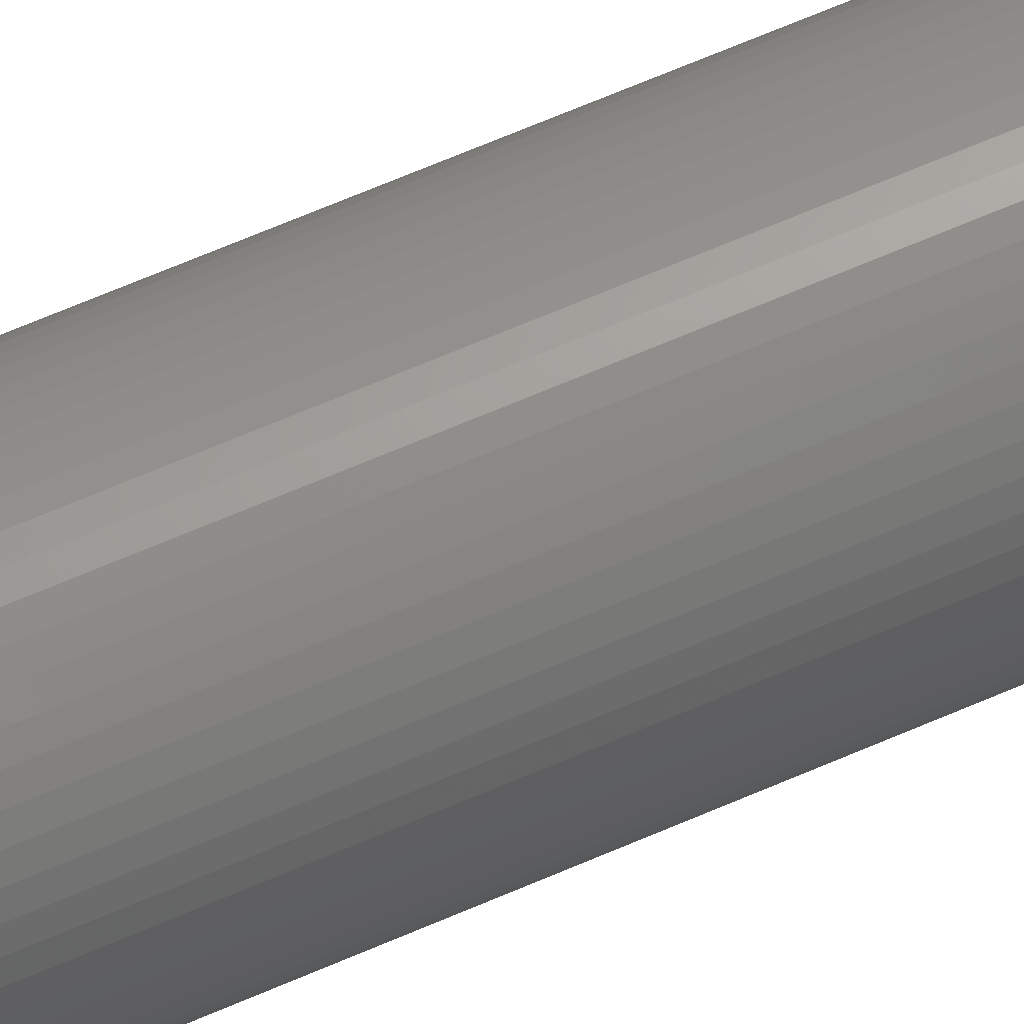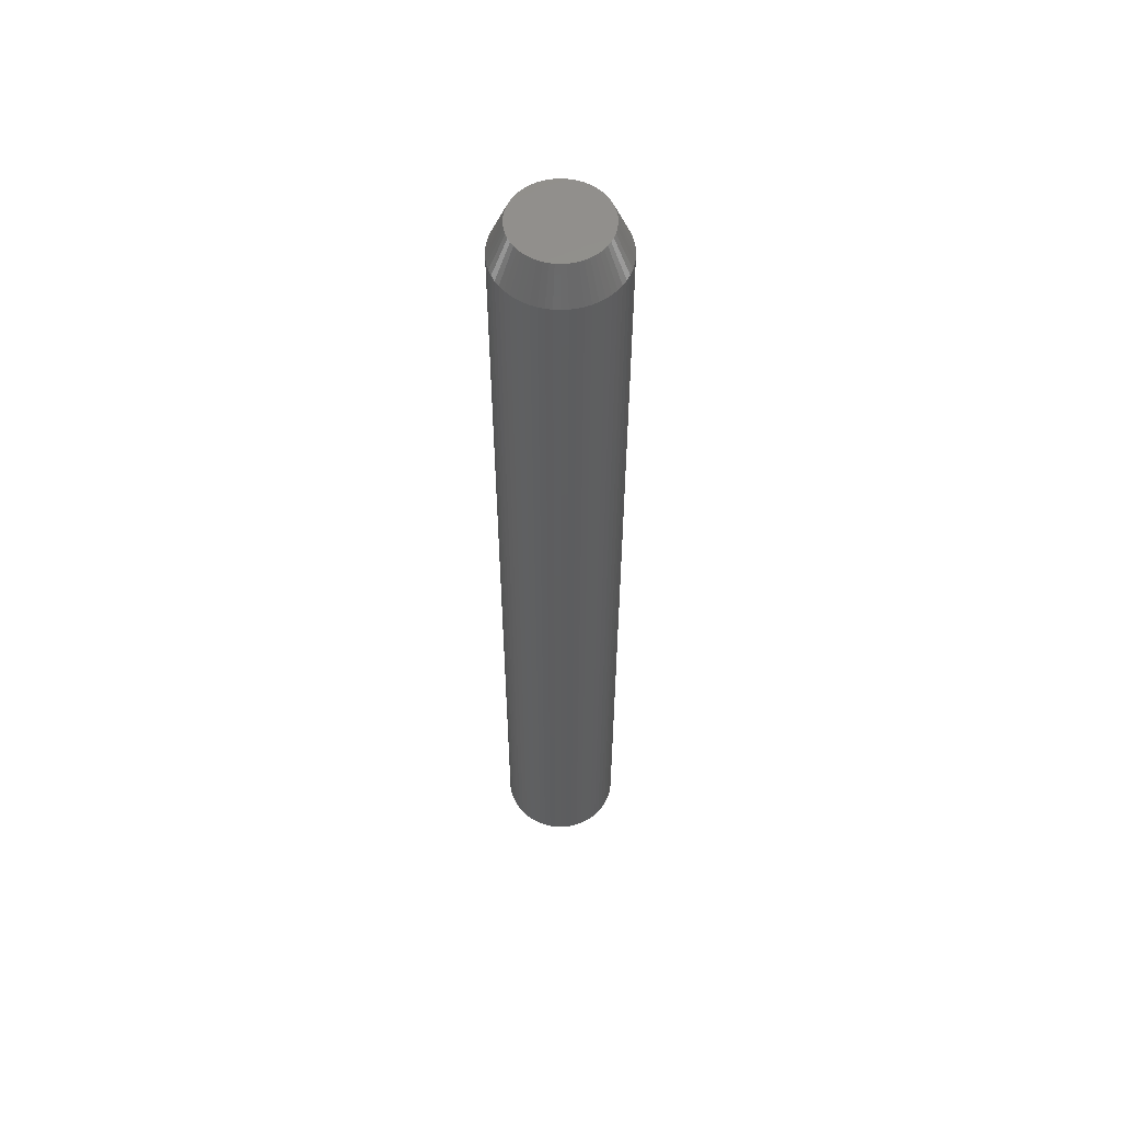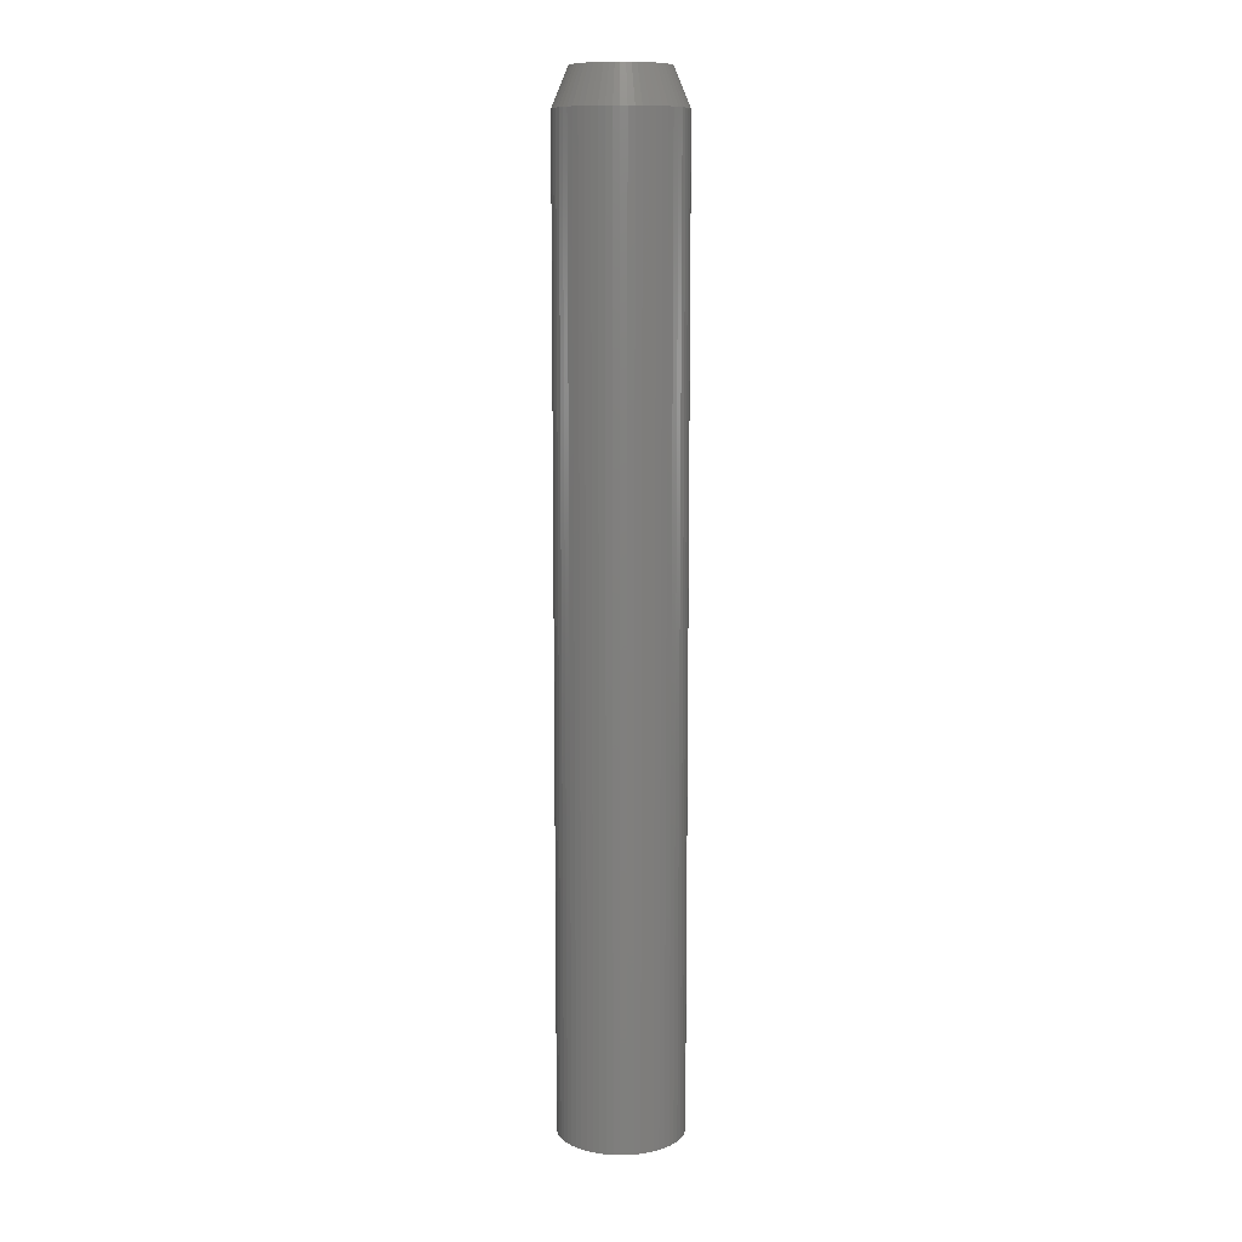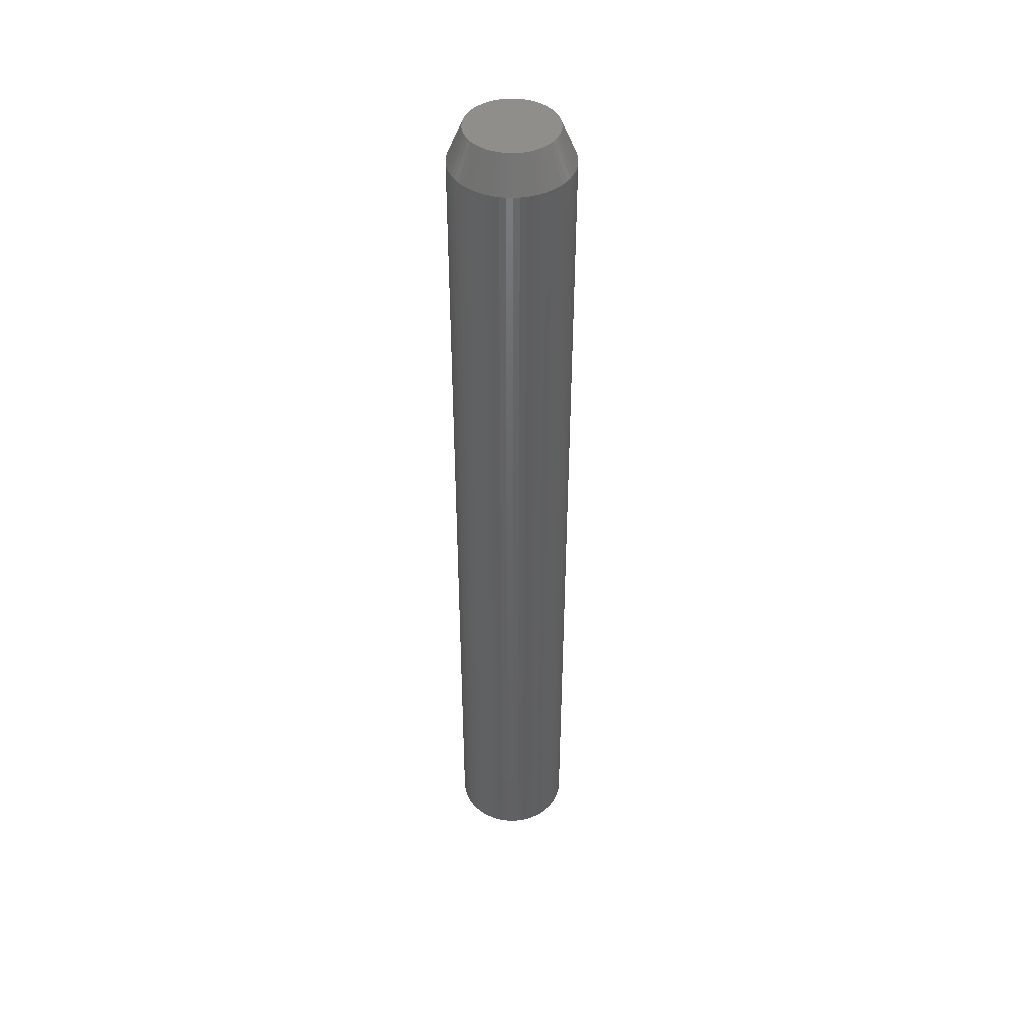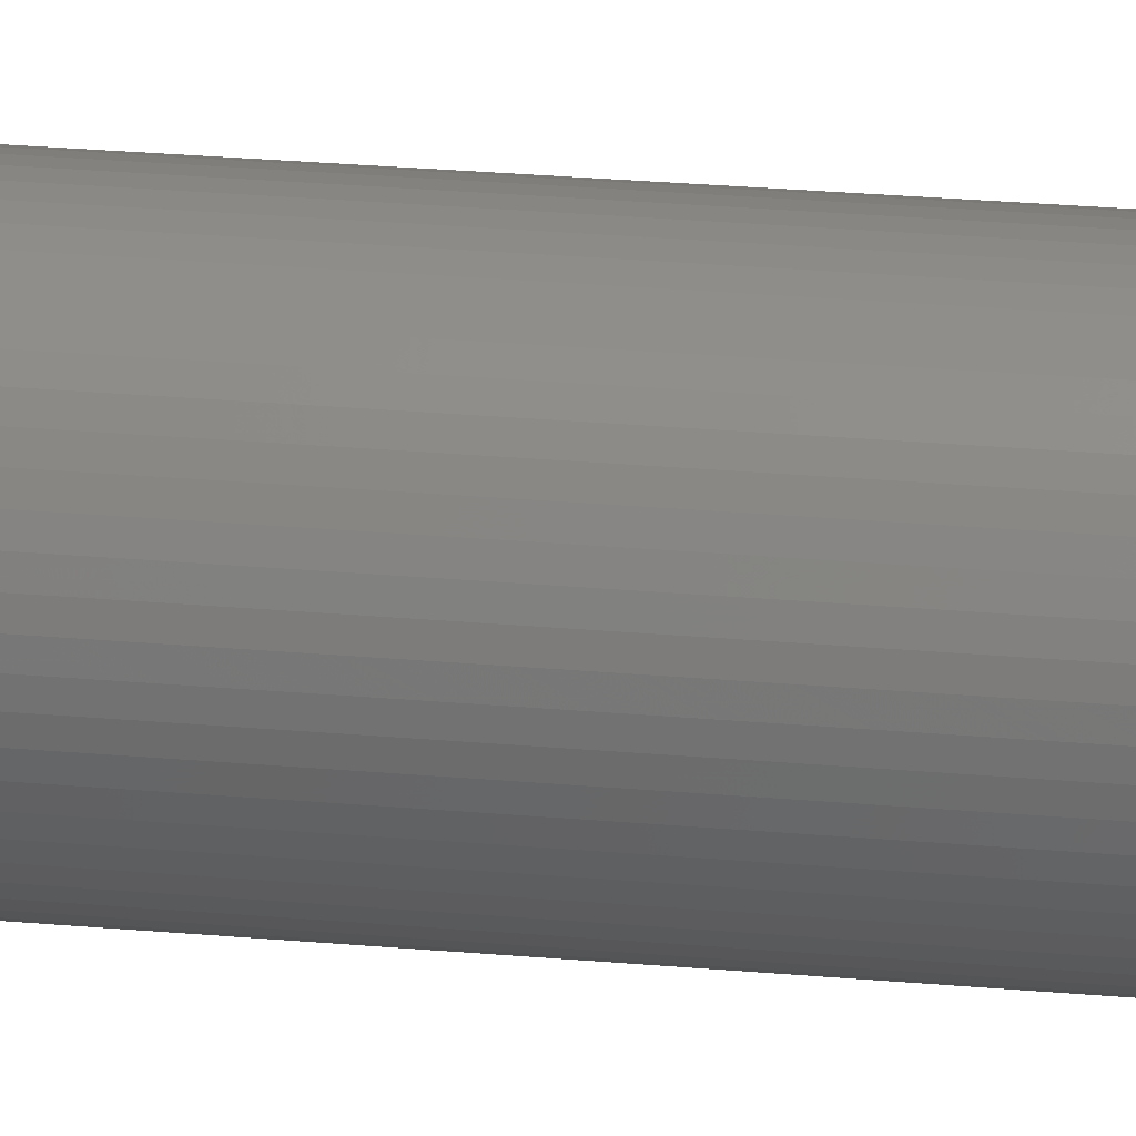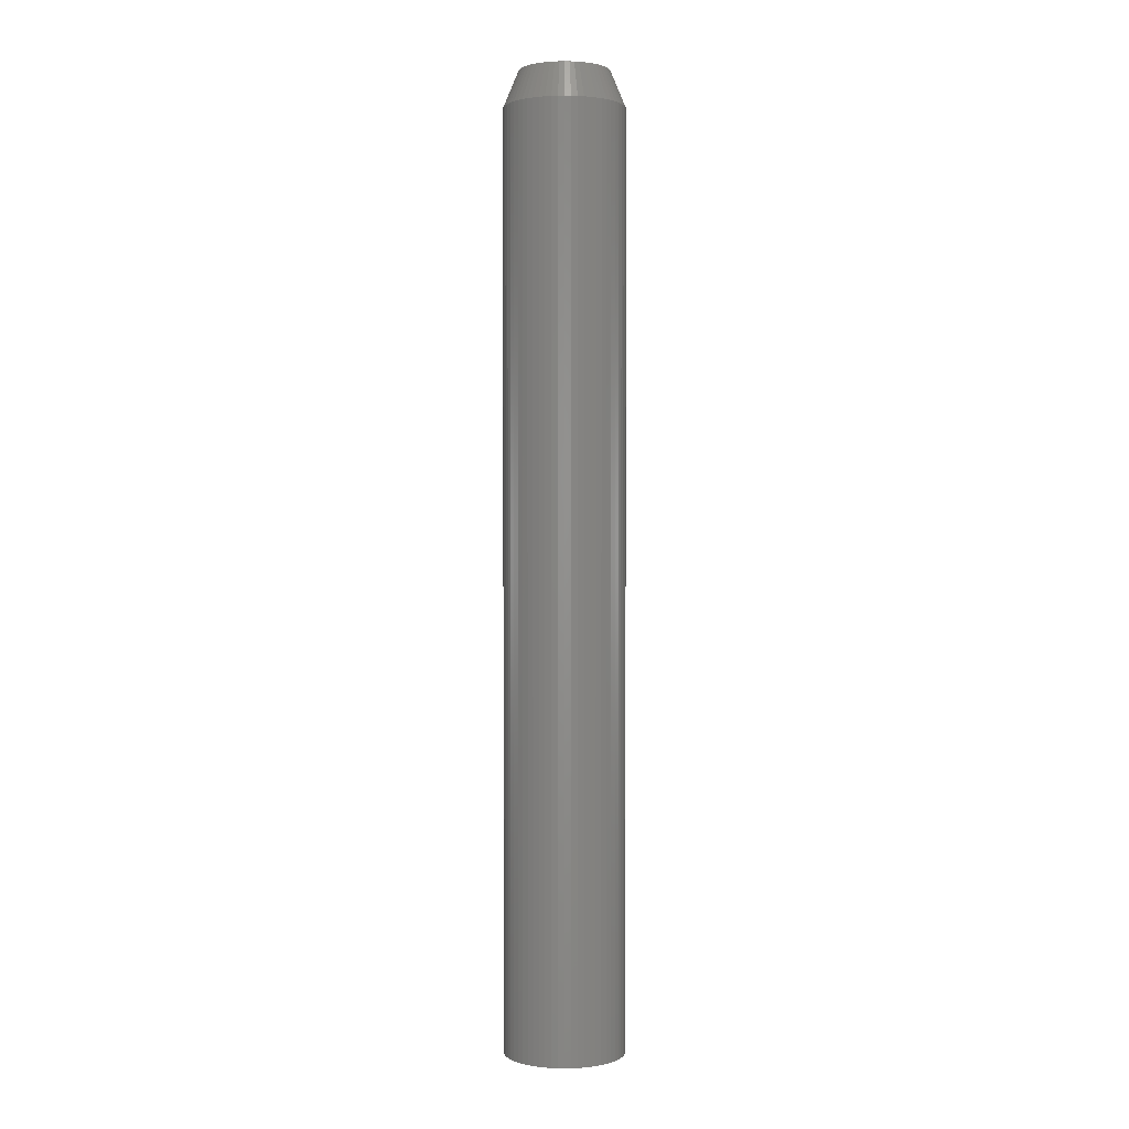
<metadata>
{"format":"stl","ext":"stl","renderer":"f3d","projection":"perspective","resolution":1024,"background":"white","views":[{"elev":66.1,"azim":66.4,"up":"+Y"},{"elev":56.6,"azim":-108.3,"up":"+Z"},{"elev":10.4,"azim":108.7,"up":"+Z"},{"elev":44.3,"azim":-54.6,"up":"+Z"},{"elev":20.3,"azim":-79.8,"up":"+Y"},{"elev":1.3,"azim":156.0,"up":"+Z"}]}
</metadata>
<code>
# stl→obj: 180 verts, 356 faces
v 2.486 0.2613 18.5
v 1.875 0 20
v 2.5 0 18.5
v 0.3898 -1.834 20
v 0.2613 -2.486 18.5
v 0.5198 -2.445 18.5
v -1.713 -0.7626 20
v -2.284 -1.017 18.5
v -1.624 -0.9375 20
v -1.624 0.9375 20
v -2.284 1.017 18.5
v -1.713 0.7626 20
v -0.7626 1.713 20
v -1.017 2.284 18.5
v -0.9375 1.624 20
v 0 -1.875 20
v 0 -2.5 18.5
v 0.5198 2.445 18.5
v 0.2613 2.486 18.5
v 0.3898 1.834 20
v -0.9375 -1.624 20
v -1.25 -2.165 18.5
v -1.017 -2.284 18.5
v 2.284 1.017 18.5
v 1.713 0.7626 20
v 1.783 0.5794 20
v 2.023 1.469 18.5
v 1.624 0.9375 20
v 2.165 1.25 18.5
v 2.378 -0.7725 18.5
v 1.783 -0.5794 20
v 2.284 -1.017 18.5
v -0.196 -1.865 20
v -0.2613 -2.486 18.5
v -0.5198 2.445 18.5
v -0.7725 2.378 18.5
v -0.5794 1.783 20
v 2.445 0.5198 18.5
v 1.834 0.3898 20
v -2.486 0.2613 18.5
v -2.5 0 18.5
v -1.875 0 20
v 1.624 -0.9375 20
v 1.517 -1.102 20
v 2.023 -1.469 18.5
v -1.469 2.023 18.5
v -1.673 1.858 18.5
v -1.255 1.393 20
v 1.017 2.284 18.5
v 0.9375 1.624 20
v 1.25 2.165 18.5
v 1.25 -2.165 18.5
v 0.9375 -1.624 20
v 1.017 -2.284 18.5
v 0.7725 2.378 18.5
v 0.5794 1.783 20
v 1.469 2.023 18.5
v -0.2613 2.486 18.5
v -0.3898 1.834 20
v -0.196 1.865 20
v -1.25 2.165 18.5
v -1.469 -2.023 18.5
v -2.165 -1.25 18.5
v 0 1.875 20
v 1.102 1.517 20
v -1.858 -1.673 18.5
v -1.255 -1.393 20
v -1.393 -1.255 20
v -1.673 -1.858 18.5
v 0.196 1.865 20
v -2.378 0.7725 18.5
v -1.783 0.5794 20
v 1.834 -0.3898 20
v 2.445 -0.5198 18.5
v -0.3898 -1.834 20
v -1.783 -0.5794 20
v -2.378 -0.7725 18.5
v -1.865 -0.196 20
v -2.486 -0.2613 18.5
v -1.834 -0.3898 20
v -1.393 1.255 20
v -2.023 1.469 18.5
v -1.517 1.102 20
v 0.7626 -1.713 20
v 2.486 -0.2613 18.5
v 2.378 0.7725 18.5
v -2.445 -0.5198 18.5
v 0.5794 -1.783 20
v 1.858 1.673 18.5
v 1.393 1.255 20
v 2.165 -1.25 18.5
v 0 2.5 18.5
v -2.165 1.25 18.5
v 0.7725 -2.378 18.5
v -2.445 0.5198 18.5
v -1.834 0.3898 20
v 1.517 1.102 20
v -1.102 1.517 20
v 1.255 1.393 20
v 1.673 1.858 18.5
v -0.5794 -1.783 20
v -0.7725 -2.378 18.5
v -2.023 -1.469 18.5
v -1.517 -1.102 20
v 1.713 -0.7626 20
v 1.865 -0.196 20
v 1.102 -1.517 20
v 1.469 -2.023 18.5
v -1.865 0.196 20
v -1.858 1.673 18.5
v 0.196 -1.865 20
v 0.7626 1.713 20
v -0.5198 -2.445 18.5
v 1.393 -1.255 20
v -0.7626 -1.713 20
v 1.865 0.196 20
v 1.255 -1.393 20
v 1.858 -1.673 18.5
v 1.673 -1.858 18.5
v -1.102 -1.517 20
v 1.673 1.858 -20
v 1.858 1.673 -20
v -0.2613 -2.486 -20
v 0 -2.5 -20
v -2.378 -0.7725 -20
v -2.445 -0.5198 -20
v -0.7725 2.378 -20
v -1.017 2.284 -20
v -2.5 0 -20
v -2.486 0.2613 -20
v 0.7725 2.378 -20
v 0.5198 2.445 -20
v 0.2613 2.486 -20
v 0 2.5 -20
v 2.378 0.7725 -20
v 2.445 0.5198 -20
v 1.25 -2.165 -20
v 1.469 -2.023 -20
v -1.469 -2.023 -20
v -1.25 -2.165 -20
v -1.017 -2.284 -20
v 1.017 -2.284 -20
v 2.486 0.2613 -20
v 2.5 0 -20
v 0.7725 -2.378 -20
v 2.023 1.469 -20
v -2.486 -0.2613 -20
v 1.673 -1.858 -20
v -1.25 2.165 -20
v 0.5198 -2.445 -20
v 2.165 1.25 -20
v 2.284 1.017 -20
v 1.017 2.284 -20
v -1.469 2.023 -20
v -0.7725 -2.378 -20
v -0.5198 -2.445 -20
v -2.445 0.5198 -20
v -2.023 1.469 -20
v -1.858 1.673 -20
v 1.858 -1.673 -20
v -1.673 -1.858 -20
v -1.858 -1.673 -20
v -0.5198 2.445 -20
v -1.673 1.858 -20
v 2.445 -0.5198 -20
v 2.378 -0.7725 -20
v -2.023 -1.469 -20
v -2.165 -1.25 -20
v 1.25 2.165 -20
v 2.023 -1.469 -20
v 0.2613 -2.486 -20
v -2.165 1.25 -20
v -0.2613 2.486 -20
v 1.469 2.023 -20
v 2.165 -1.25 -20
v -2.378 0.7725 -20
v -2.284 1.017 -20
v 2.284 -1.017 -20
v -2.284 -1.017 -20
v 2.486 -0.2613 -20
f 1 2 3
f 4 5 6
f 7 8 9
f 10 11 12
f 13 14 15
f 16 17 5
f 18 19 20
f 21 22 23
f 24 25 26
f 27 28 29
f 30 31 32
f 33 34 16
f 35 36 37
f 38 39 1
f 24 28 25
f 40 41 42
f 43 44 45
f 46 47 48
f 38 26 39
f 49 50 51
f 52 53 54
f 55 18 56
f 51 50 57
f 58 59 60
f 14 61 15
f 21 62 22
f 9 8 63
f 64 58 60
f 57 50 65
f 66 67 68
f 67 66 69
f 19 64 70
f 11 71 72
f 73 31 74
f 33 75 34
f 12 11 72
f 61 46 15
f 76 77 8
f 74 31 30
f 78 79 80
f 81 82 83
f 53 84 54
f 29 28 24
f 3 2 85
f 86 26 38
f 85 73 74
f 80 87 76
f 84 88 54
f 89 90 27
f 80 79 87
f 36 14 37
f 32 43 91
f 55 56 49
f 92 64 19
f 82 93 10
f 54 88 94
f 88 6 94
f 95 40 96
f 72 95 96
f 24 26 86
f 27 97 28
f 15 46 98
f 58 35 59
f 92 58 64
f 71 95 72
f 18 20 56
f 99 89 100
f 89 99 90
f 27 90 97
f 101 23 102
f 9 103 104
f 67 69 62
f 37 14 13
f 68 103 66
f 88 4 6
f 76 8 7
f 31 105 32
f 2 106 85
f 107 53 108
f 16 34 17
f 96 40 109
f 98 46 48
f 42 41 79
f 76 87 77
f 9 63 103
f 42 79 78
f 110 82 81
f 110 48 47
f 48 110 81
f 111 16 5
f 49 56 112
f 109 40 42
f 19 70 20
f 101 102 113
f 35 37 59
f 4 111 5
f 49 112 50
f 105 43 32
f 44 114 45
f 115 23 101
f 91 43 45
f 75 101 113
f 1 39 116
f 106 73 85
f 117 118 114
f 118 117 119
f 75 113 34
f 108 53 52
f 57 99 100
f 116 106 2
f 39 106 116
f 39 73 106
f 26 73 39
f 26 31 73
f 25 31 26
f 25 105 31
f 28 105 25
f 28 43 105
f 97 43 28
f 97 44 43
f 90 44 97
f 90 114 44
f 99 114 90
f 99 117 114
f 65 117 99
f 65 107 117
f 50 107 65
f 50 53 107
f 112 53 50
f 112 84 53
f 56 84 112
f 56 88 84
f 20 88 56
f 20 4 88
f 70 4 20
f 70 111 4
f 64 111 70
f 64 16 111
f 60 16 64
f 60 33 16
f 59 33 60
f 59 75 33
f 37 75 59
f 37 101 75
f 13 101 37
f 13 115 101
f 15 115 13
f 15 21 115
f 98 21 15
f 98 120 21
f 48 120 98
f 48 67 120
f 81 67 48
f 81 68 67
f 83 68 81
f 83 104 68
f 10 104 83
f 10 9 104
f 12 9 10
f 12 7 9
f 72 7 12
f 72 76 7
f 96 76 72
f 96 80 76
f 109 80 96
f 109 78 80
f 78 109 42
f 104 103 68
f 93 11 10
f 83 82 10
f 119 117 108
f 57 65 99
f 21 23 115
f 117 107 108
f 45 114 118
f 1 116 2
f 120 62 21
f 67 62 120
f 89 121 100
f 121 89 122
f 123 17 34
f 17 123 124
f 125 87 126
f 87 125 77
f 127 14 36
f 14 127 128
f 129 40 130
f 40 129 41
f 131 18 55
f 18 131 132
f 133 92 19
f 92 133 134
f 38 135 86
f 135 38 136
f 137 108 52
f 108 137 138
f 139 22 62
f 22 139 140
f 140 23 22
f 23 140 141
f 142 52 54
f 52 142 137
f 3 143 1
f 143 3 144
f 145 54 94
f 54 145 142
f 1 136 38
f 136 1 143
f 27 122 89
f 122 27 146
f 147 41 129
f 41 147 79
f 138 119 108
f 119 138 148
f 128 61 14
f 61 128 149
f 150 94 6
f 94 150 145
f 132 19 18
f 19 132 133
f 126 79 147
f 79 126 87
f 24 151 29
f 151 24 152
f 153 55 49
f 55 153 131
f 149 46 61
f 46 149 154
f 155 113 102
f 113 155 156
f 86 152 24
f 152 86 135
f 130 95 157
f 95 130 40
f 158 110 159
f 110 158 82
f 119 160 118
f 160 119 148
f 141 102 23
f 102 141 155
f 161 66 162
f 66 161 69
f 163 36 35
f 36 163 127
f 159 47 164
f 47 159 110
f 30 165 74
f 165 30 166
f 167 63 168
f 63 167 103
f 29 146 27
f 146 29 151
f 169 49 51
f 49 169 153
f 118 170 45
f 170 118 160
f 124 5 17
f 5 124 171
f 172 82 158
f 82 172 93
f 134 58 92
f 58 134 173
f 173 35 58
f 35 173 163
f 154 47 46
f 47 154 164
f 174 51 57
f 51 174 169
f 45 175 91
f 175 45 170
f 156 34 113
f 34 156 123
f 176 11 177
f 11 176 71
f 157 71 176
f 71 157 95
f 121 57 100
f 57 121 174
f 91 178 32
f 178 91 175
f 179 77 125
f 77 179 8
f 168 8 179
f 8 168 63
f 171 6 5
f 6 171 150
f 177 93 172
f 93 177 11
f 32 166 30
f 166 32 178
f 162 103 167
f 103 162 66
f 161 62 69
f 62 161 139
f 180 143 144
f 165 143 180
f 165 136 143
f 166 136 165
f 166 135 136
f 178 135 166
f 178 152 135
f 175 152 178
f 175 151 152
f 170 151 175
f 170 146 151
f 160 146 170
f 160 122 146
f 148 122 160
f 148 121 122
f 138 121 148
f 138 174 121
f 137 174 138
f 137 169 174
f 142 169 137
f 142 153 169
f 145 153 142
f 145 131 153
f 150 131 145
f 150 132 131
f 171 132 150
f 171 133 132
f 124 133 171
f 124 134 133
f 123 134 124
f 123 173 134
f 156 173 123
f 156 163 173
f 155 163 156
f 155 127 163
f 141 127 155
f 141 128 127
f 140 128 141
f 140 149 128
f 139 149 140
f 139 154 149
f 161 154 139
f 161 164 154
f 162 164 161
f 162 159 164
f 167 159 162
f 167 158 159
f 168 158 167
f 168 172 158
f 179 172 168
f 179 177 172
f 125 177 179
f 125 176 177
f 126 176 125
f 126 157 176
f 147 157 126
f 147 130 157
f 130 147 129
f 74 180 85
f 180 74 165
f 85 144 3
f 144 85 180

</code>
